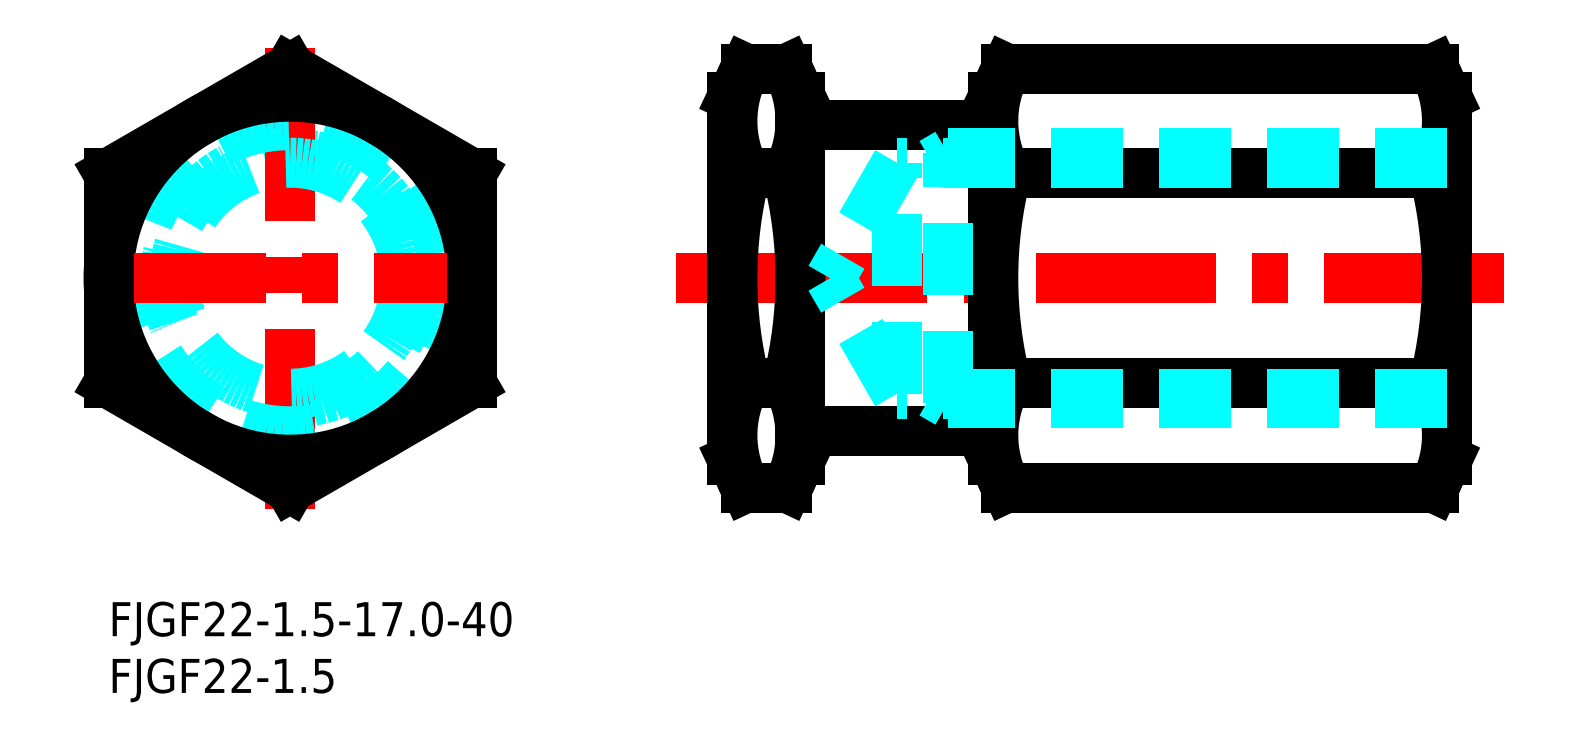
<metadata>
{"format":"dxf","ext":"dxf","renderer":"ezdxf+matplotlib","layout":"modelspace","background":"white","min_lineweight":24,"dpi":150}
</metadata>
<code>
0
SECTION
2
ENTITIES
0
INSERT
8
MSM_CONTINUOUS
2
*U15
10
0
20
0
30
0
0
INSERT
8
MSM_CONTINUOUS
2
*U16
10
0
20
0
30
0
0
LINE
8
MSM_CENTER
10
123
20
28.56
30
0
11
50
21
28.56
31
0
0
LINE
8
MSM_CONTINUOUS
10
116.8
20
47.04
30
0
11
79.16
21
47.04
31
0
0
LINE
8
MSM_CONTINUOUS
10
118
20
37.8
30
0
11
79.16
21
37.8
31
0
0
LINE
8
MSM_CONTINUOUS
10
118
20
19.33
30
0
11
79.16
21
19.33
31
0
0
LINE
8
MSM_CONTINUOUS
10
116.8
20
10.09
30
0
11
79.16
21
10.09
31
0
0
ARC
8
MSM_DASHED
10
16
20
28.56
30
0
40
11
50
280
51
210
0
LINE
8
MSM_CENTER
10
16
20
8.243
30
0
11
16
21
48.88
31
0
0
CIRCLE
8
MSM_DASHED
10
16
20
28.56
30
0
40
13.5
0
CIRCLE
8
MSM_DASHED
10
16
20
28.56
30
0
40
10.19
0
CIRCLE
8
MSM_CONTINUOUS
10
16
20
28.56
30
0
40
16
0
LINE
8
MSM_CONTINUOUS
10
78
20
12.56
30
0
11
78
21
44.56
31
0
0
ARC
8
MSM_CONTINUOUS
10
115.4
20
28.56
30
0
40
37.35
50
165.7
51
194.3
0
LINE
8
MSM_CONTINUOUS
10
61
20
12.56
30
0
11
61
21
44.56
31
0
0
LINE
8
MSM_CONTINUOUS
10
55
20
12.56
30
0
11
55
21
44.56
31
0
0
ARC
8
MSM_CONTINUOUS
10
23.65
20
28.56
30
0
40
37.35
50
345.7
51
14.32
0
ARC
8
MSM_CONTINUOUS
10
92.35
20
28.56
30
0
40
37.35
50
165.7
51
194.3
0
LINE
8
MSM_CENTER
10
-2
20
28.56
30
0
11
34
21
28.56
31
0
0
LINE
8
MSM_CONTINUOUS
10
77.2
20
15.06
30
0
11
61.8
21
15.06
31
0
0
LINE
8
MSM_CONTINUOUS
10
59.84
20
19.33
30
0
11
56.16
21
19.33
31
0
0
LINE
8
MSM_CONTINUOUS
10
59.84
20
10.09
30
0
11
56.16
21
10.09
31
0
0
ARC
8
MSM_CONTINUOUS
10
64.77
20
14.71
30
0
40
9.774
50
151.8
51
208.2
0
LINE
8
MSM_CONTINUOUS
10
56.16
20
10.09
30
0
11
55
21
12.56
31
0
0
ARC
8
MSM_CONTINUOUS
10
51.23
20
14.71
30
0
40
9.774
50
331.8
51
28.2
0
LINE
8
MSM_CONTINUOUS
10
59.84
20
10.09
30
0
11
61
21
12.56
31
0
0
ARC
8
MSM_CONTINUOUS
10
87.77
20
14.71
30
0
40
9.774
50
151.8
51
208.2
0
LINE
8
MSM_CONTINUOUS
10
79.16
20
10.09
30
0
11
78
21
12.56
31
0
0
LINE
8
MSM_CONTINUOUS
10
77.2
20
42.06
30
0
11
61.8
21
42.06
31
0
0
LINE
8
MSM_CONTINUOUS
10
59.84
20
47.04
30
0
11
61
21
44.56
31
0
0
ARC
8
MSM_CONTINUOUS
10
51.23
20
42.42
30
0
40
9.774
50
331.8
51
28.2
0
LINE
8
MSM_CONTINUOUS
10
56.16
20
47.04
30
0
11
55
21
44.56
31
0
0
ARC
8
MSM_CONTINUOUS
10
64.77
20
42.42
30
0
40
9.774
50
151.8
51
208.2
0
LINE
8
MSM_CONTINUOUS
10
59.84
20
37.8
30
0
11
56.16
21
37.8
31
0
0
LINE
8
MSM_CONTINUOUS
10
59.84
20
47.04
30
0
11
56.16
21
47.04
31
0
0
LINE
8
MSM_CONTINUOUS
10
79.16
20
47.04
30
0
11
78
21
44.56
31
0
0
ARC
8
MSM_CONTINUOUS
10
87.77
20
42.42
30
0
40
9.774
50
151.8
51
208.2
0
LINE
8
MSM_CONTINUOUS
10
118
20
12.56
30
0
11
118
21
44.56
31
0
0
ARC
8
MSM_CONTINUOUS
10
80.65
20
28.56
30
0
40
37.35
50
345.7
51
14.32
0
ARC
8
MSM_CONTINUOUS
10
108.2
20
14.71
30
0
40
9.774
50
331.8
51
28.2
0
LINE
8
MSM_CONTINUOUS
10
116.8
20
10.09
30
0
11
118
21
12.56
31
0
0
LINE
8
MSM_CONTINUOUS
10
116.8
20
47.04
30
0
11
118
21
44.56
31
0
0
ARC
8
MSM_CONTINUOUS
10
108.2
20
42.42
30
0
40
9.774
50
331.8
51
28.2
0
ARC
8
MSM_CONTINUOUS
10
61.8
20
42.86
30
0
40
0.8
50
180
51
270
0
ARC
8
MSM_CONTINUOUS
10
77.2
20
42.86
30
0
40
0.8
50
270
51
0
0
ARC
8
MSM_CONTINUOUS
10
77.2
20
14.26
30
0
40
0.8
50
0
51
90
0
ARC
8
MSM_CONTINUOUS
10
61.8
20
14.26
30
0
40
0.8
50
90
51
180
0
LINE
8
MSM_CONTINUOUS
10
32
20
37.8
30
0
11
16
21
47.04
31
0
0
LINE
8
MSM_CONTINUOUS
10
16
20
47.04
30
0
11
7.7e-15
21
37.8
31
0
0
LINE
8
MSM_CONTINUOUS
10
7.7e-15
20
37.8
30
0
11
6e-16
21
19.33
31
0
0
LINE
8
MSM_CONTINUOUS
10
6e-16
20
19.33
30
0
11
16
21
10.09
31
0
0
LINE
8
MSM_CONTINUOUS
10
16
20
10.09
30
0
11
32
21
19.33
31
0
0
LINE
8
MSM_CONTINUOUS
10
32
20
19.33
30
0
11
32
21
37.8
31
0
0
LINE
8
MSM_DASHED
10
118
20
39.56
30
0
11
74
21
39.56
31
0
0
LINE
8
MSM_DASHED
10
118
20
38.75
30
0
11
69.5
21
38.75
31
0
0
LINE
8
MSM_DASHED
10
74
20
17.56
30
0
11
74
21
39.56
31
0
0
LINE
8
MSM_DASHED
10
69.5
20
18.38
30
0
11
69.5
21
38.75
31
0
0
LINE
8
MSM_DASHED
10
69.5
20
38.75
30
0
11
63.62
21
28.56
31
0
0
LINE
8
MSM_DASHED
10
74
20
39.56
30
0
11
72.59
21
38.75
31
0
0
LINE
8
MSM_DASHED
10
118
20
18.38
30
0
11
69.5
21
18.38
31
0
0
LINE
8
MSM_DASHED
10
118
20
17.56
30
0
11
74
21
17.56
31
0
0
LINE
8
MSM_DASHED
10
69.5
20
18.38
30
0
11
63.62
21
28.56
31
0
0
LINE
8
MSM_DASHED
10
74
20
17.56
30
0
11
72.59
21
18.38
31
0
0
ENDSEC
0
EOF

</code>
